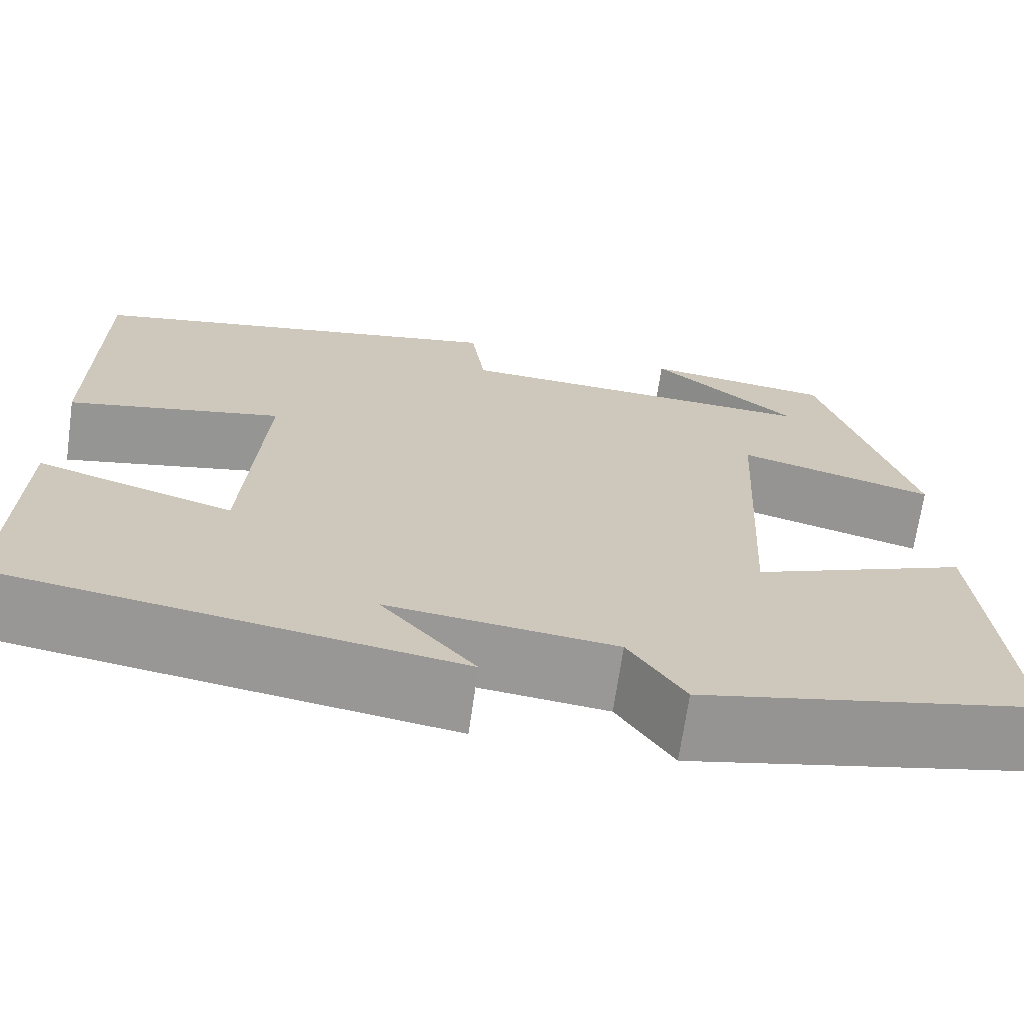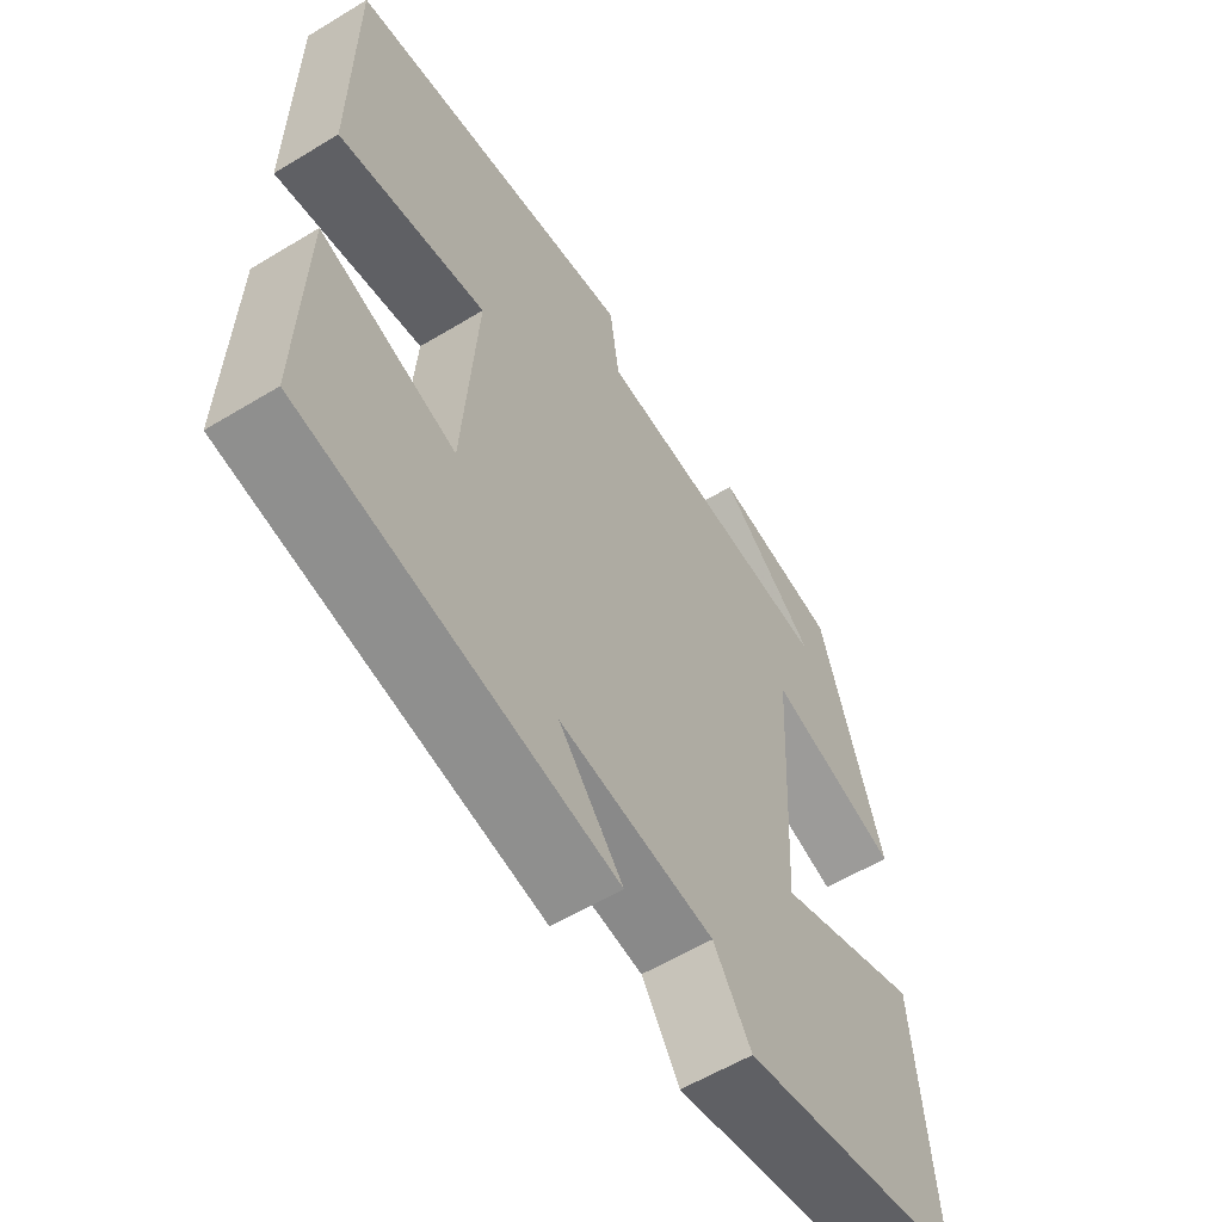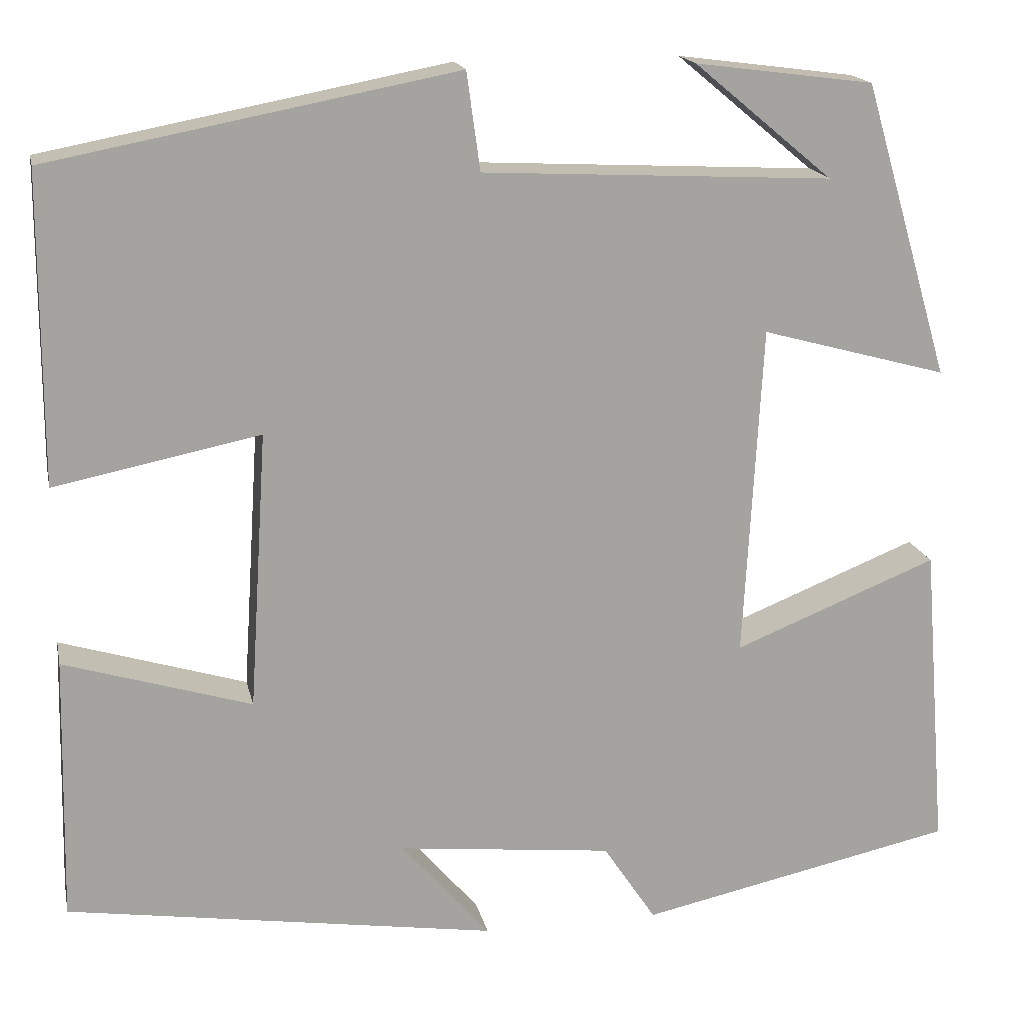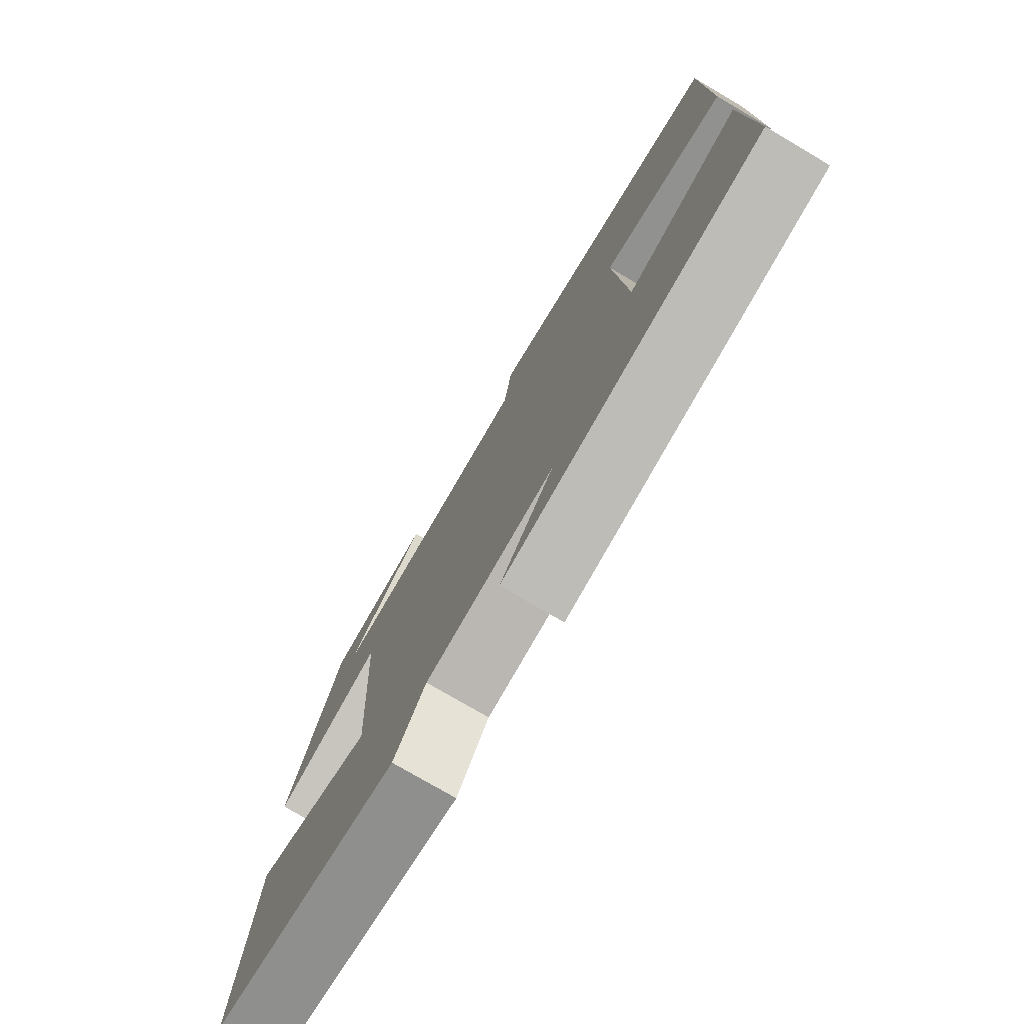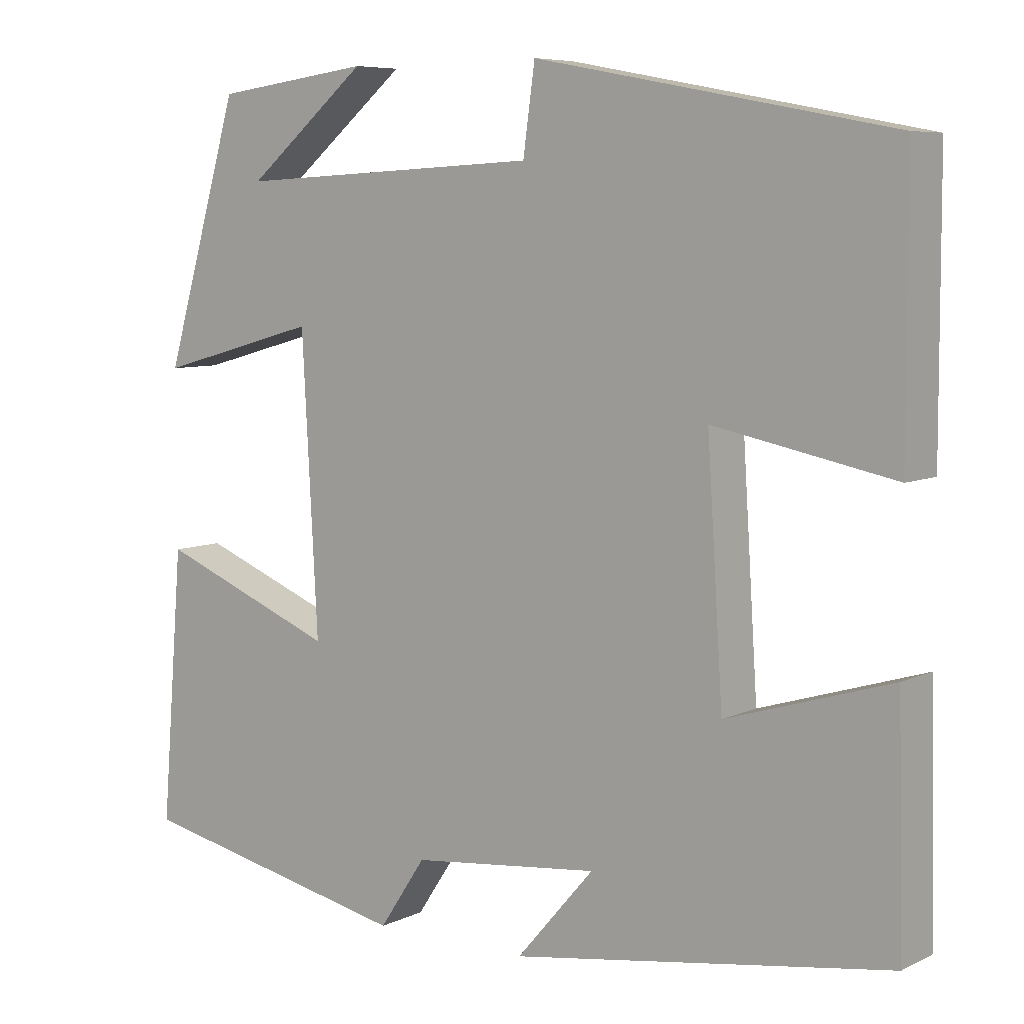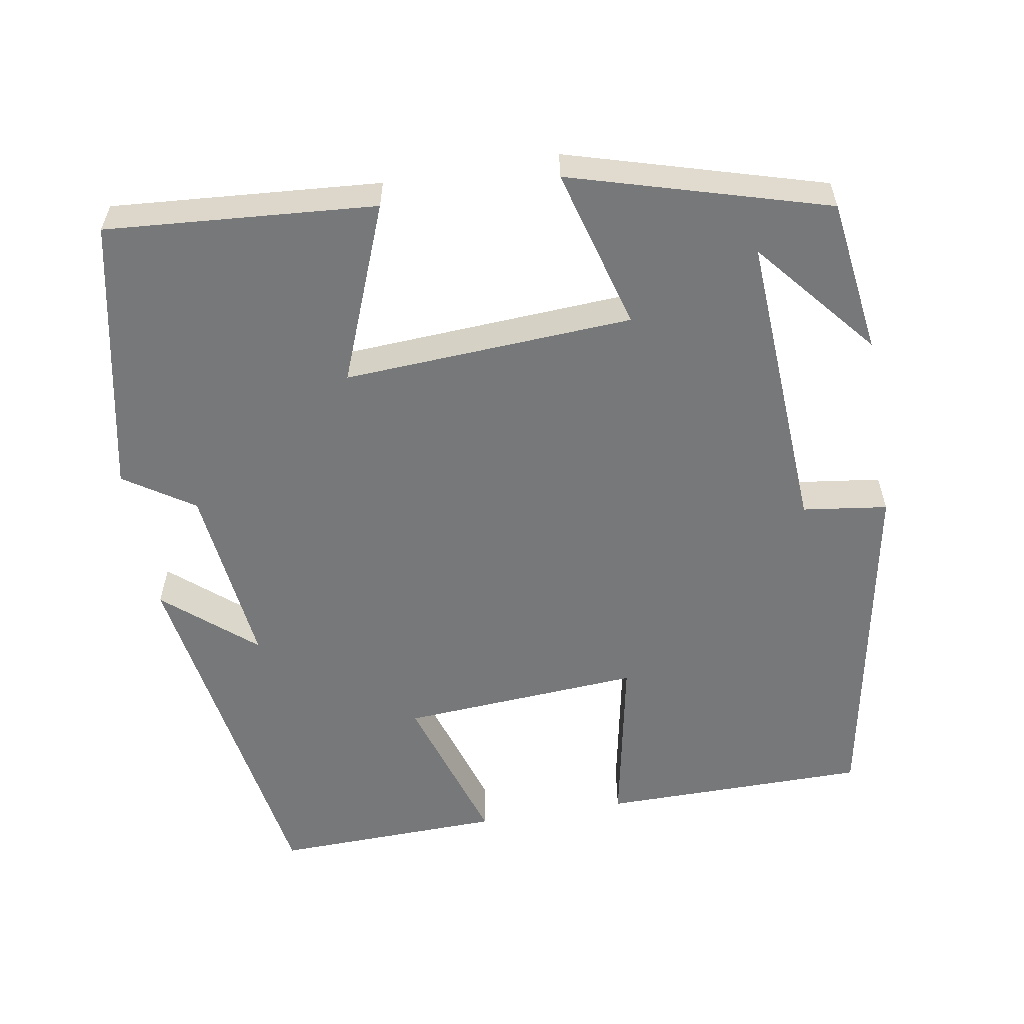
<metadata>
{"format":"obj","ext":"obj","renderer":"f3d","projection":"perspective","resolution":1024,"background":"white","views":[{"elev":-68.7,"azim":171.9,"up":"+Z"},{"elev":-58.4,"azim":122.0,"up":"+Z"},{"elev":17.2,"azim":168.1,"up":"+Z"},{"elev":-76.6,"azim":59.6,"up":"+Z"},{"elev":7.0,"azim":36.8,"up":"+Z"},{"elev":-57.3,"azim":-80.1,"up":"+Y"}]}
</metadata>
<code>
v -0.403 0.07 0.474
v -0.204 0.07 0.5
v -0.359 0.07 0.371
v 0.031 0.07 0.391
v 0.046 0.07 0.5
v 0.499 0.07 0.414
v 0.5 0.07 0.07
v 0.271 0.07 0.116
v 0.291 0.07 -0.194
v 0.5 0.07 -0.13
v 0.507 0.07 -0.426
v 0.026 0.07 -0.5
v 0.125 0.07 -0.385
v -0.115 0.07 -0.411
v -0.174 0.07 -0.5
v -0.528 0.07 -0.425
v -0.5 0.07 -0.079
v -0.272 0.07 -0.17
v -0.292 0.07 0.202
v -0.5 0.07 0.145
v -0.403 0 0.474
v -0.204 0 0.5
v -0.359 0 0.371
v 0.031 0 0.391
v 0.046 0 0.5
v 0.499 0 0.414
v 0.5 0 0.07
v 0.271 0 0.116
v 0.291 0 -0.194
v 0.5 0 -0.13
v 0.507 0 -0.426
v 0.026 0 -0.5
v 0.125 0 -0.385
v -0.115 0 -0.411
v -0.174 0 -0.5
v -0.528 0 -0.425
v -0.5 0 -0.079
v -0.272 0 -0.17
v -0.292 0 0.202
v -0.5 0 0.145
f 19 20 1
f 16 17 18
f 15 16 18
f 14 15 18
f 13 14 18 19
f 11 12 13
f 10 11 13
f 9 10 13
f 8 9 13 19
f 6 7 8
f 5 6 8
f 4 5 8
f 3 4 8 19
f 1 2 3
f 1 3 19
f 21 40 39
f 38 37 36
f 38 36 35
f 38 35 34
f 39 38 34 33
f 33 32 31
f 33 31 30
f 33 30 29
f 39 33 29 28
f 28 27 26
f 28 26 25
f 28 25 24
f 39 28 24 23
f 23 22 21
f 39 23 21
f 1 21 22 2
f 2 22 23 3
f 3 23 24 4
f 4 24 25 5
f 5 25 26 6
f 6 26 27 7
f 7 27 28 8
f 8 28 29 9
f 9 29 30 10
f 10 30 31 11
f 11 31 32 12
f 12 32 33 13
f 13 33 34 14
f 14 34 35 15
f 15 35 36 16
f 16 36 37 17
f 17 37 38 18
f 18 38 39 19
f 19 39 40 20
f 20 40 21 1

</code>
